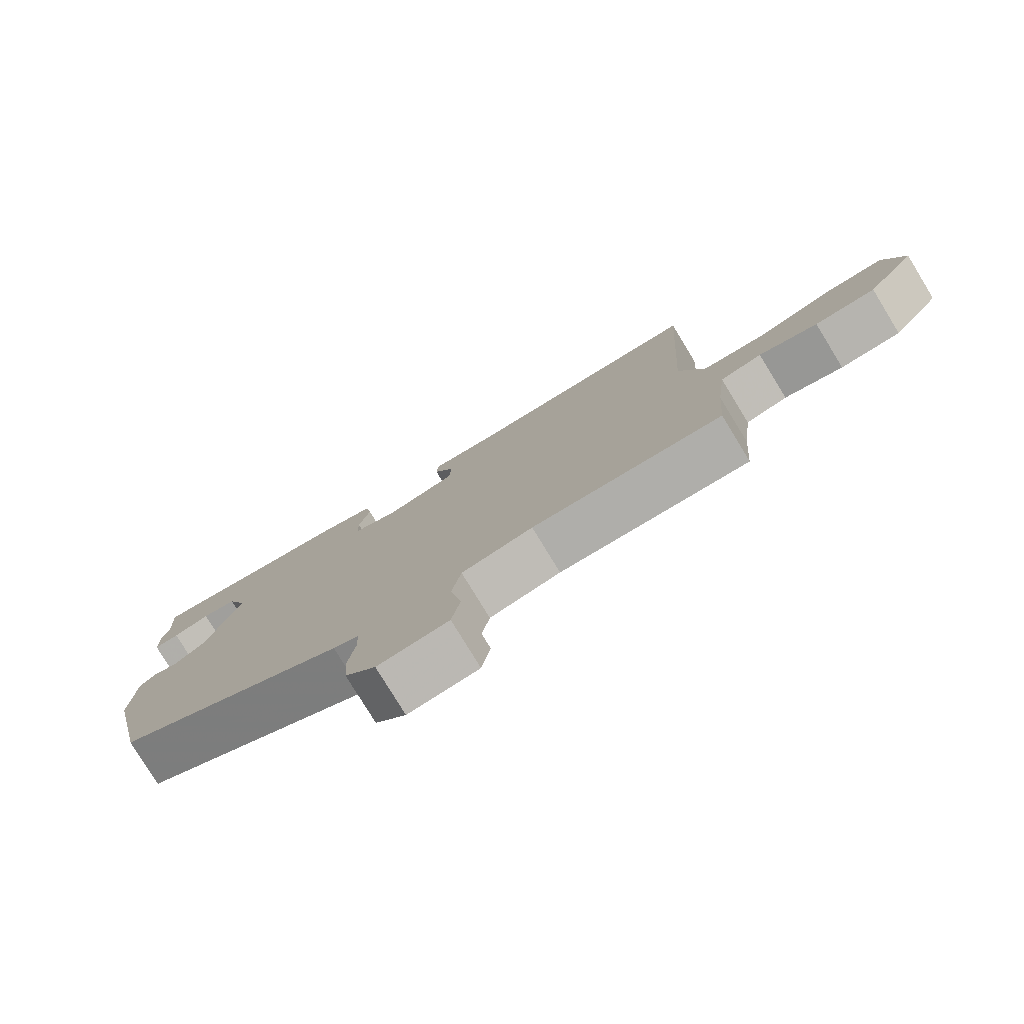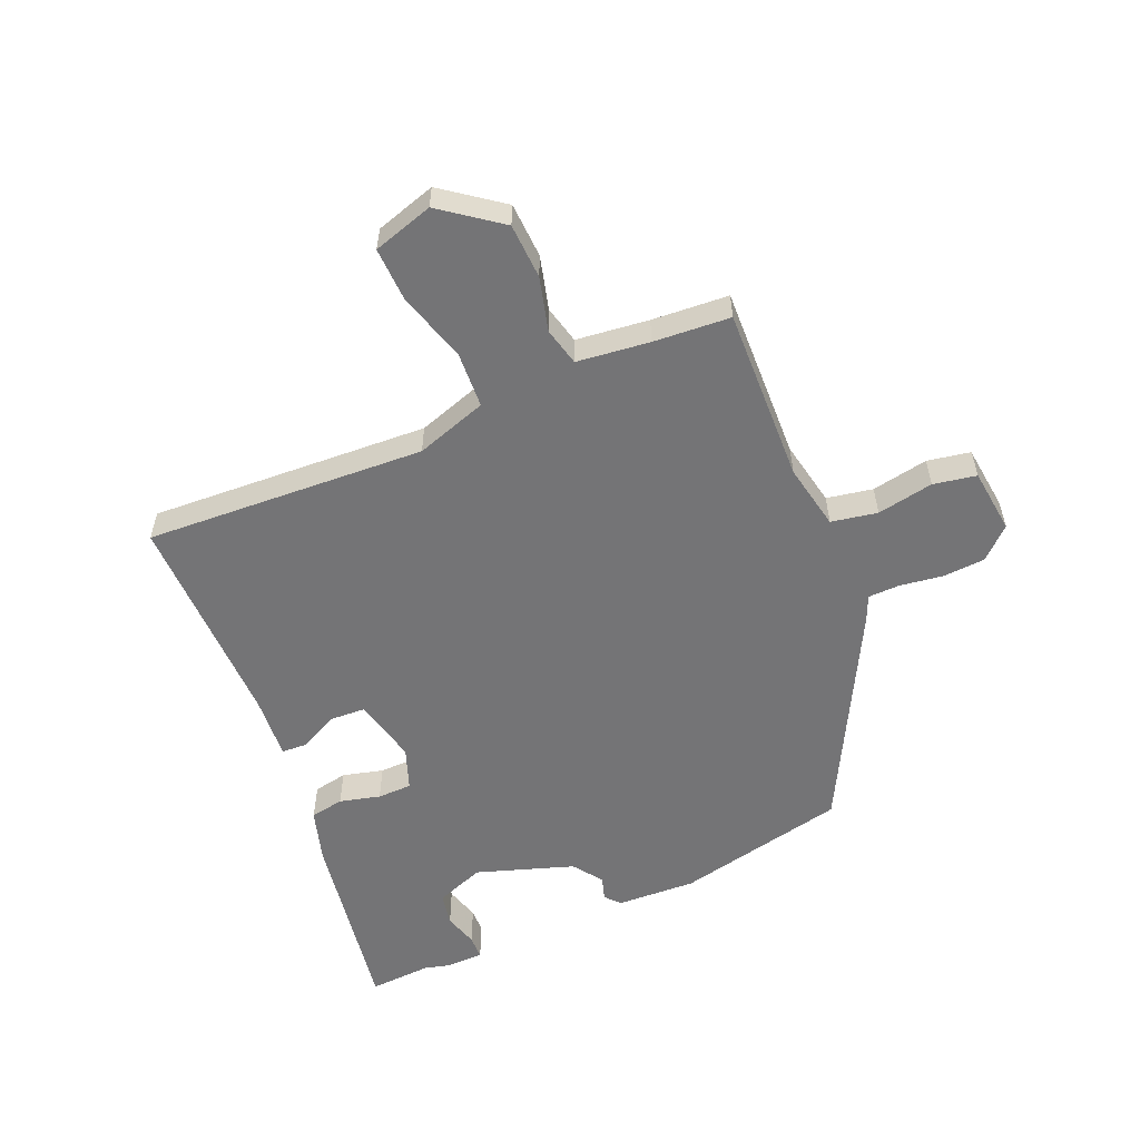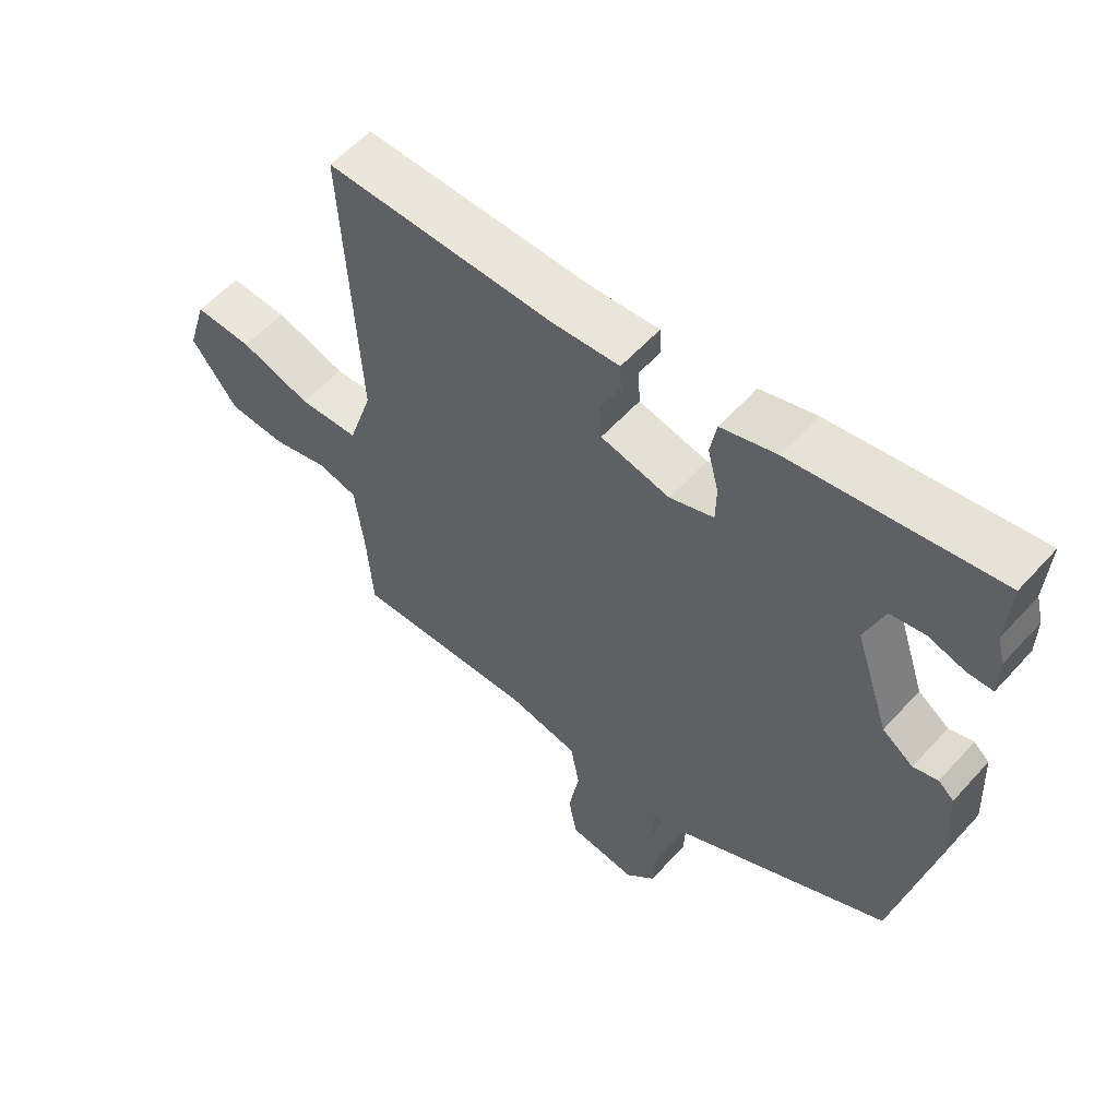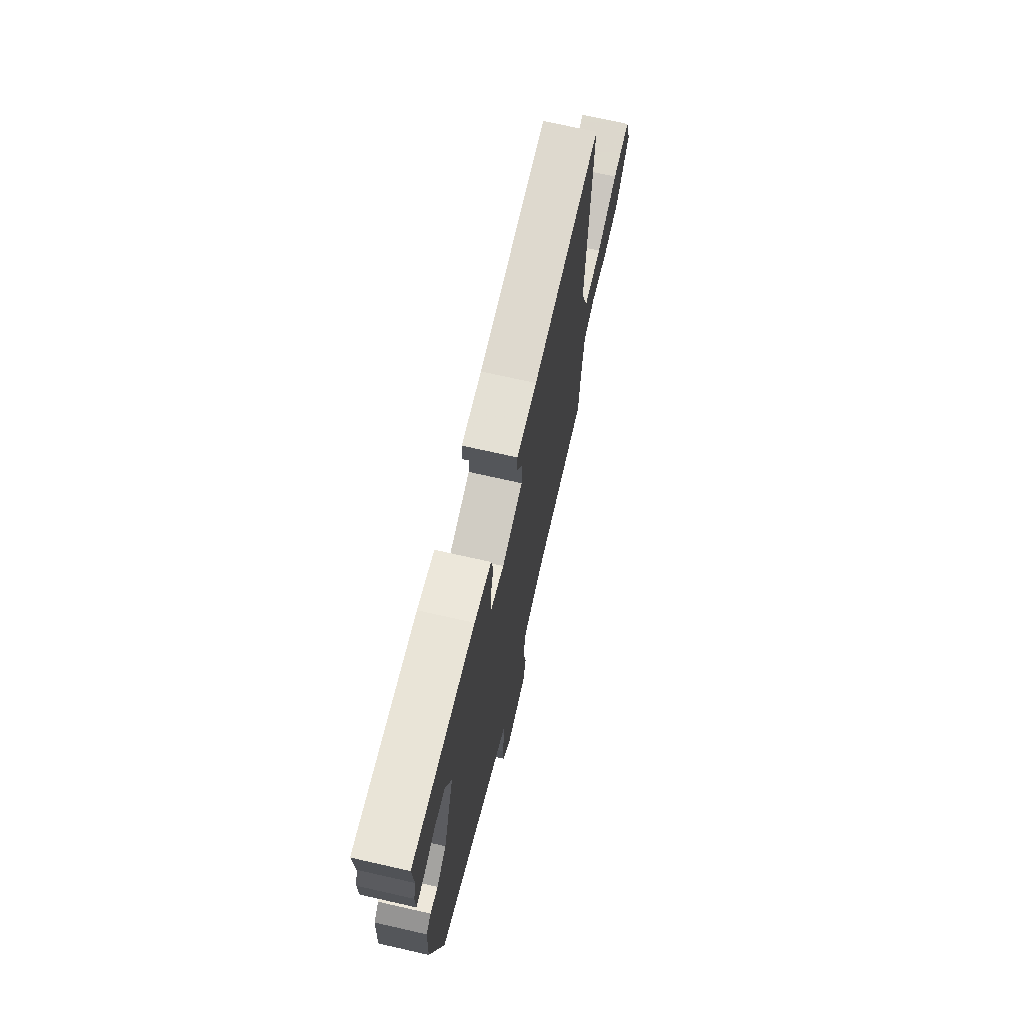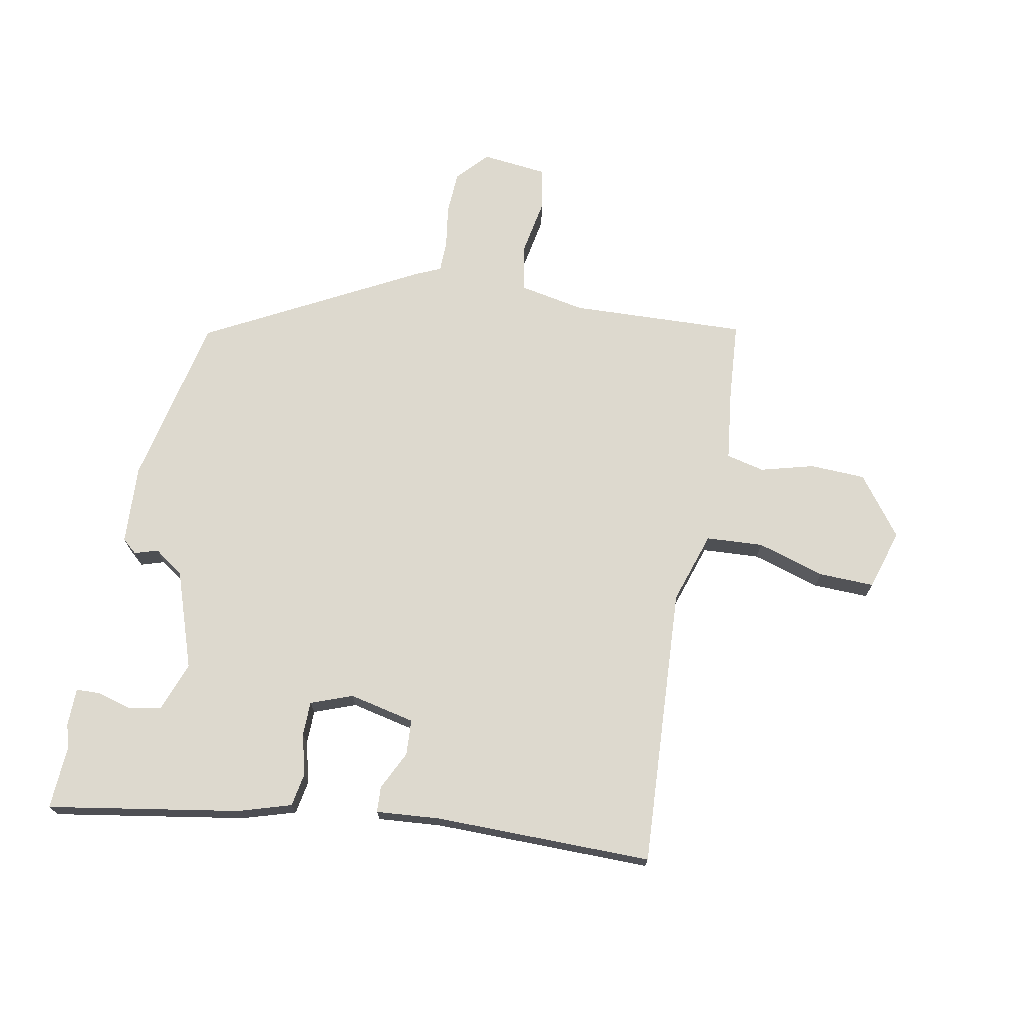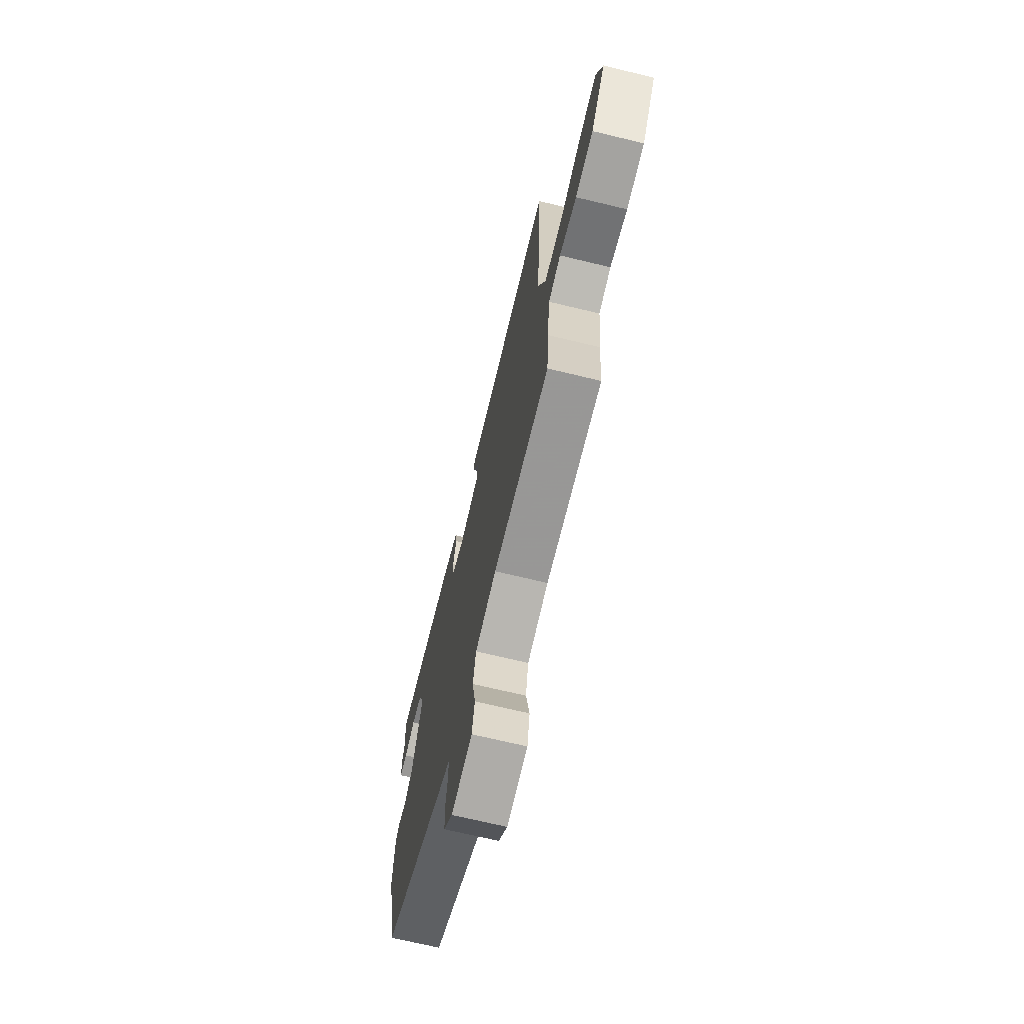
<metadata>
{"format":"obj","ext":"obj","renderer":"f3d","projection":"perspective","resolution":1024,"background":"white","views":[{"elev":-78.9,"azim":31.4,"up":"+Z"},{"elev":-56.3,"azim":113.2,"up":"+Y"},{"elev":57.2,"azim":-138.5,"up":"+Z"},{"elev":70.8,"azim":-77.2,"up":"+Z"},{"elev":71.8,"azim":10.5,"up":"+Y"},{"elev":-70.4,"azim":76.5,"up":"+Z"}]}
</metadata>
<code>
v 0.497 0.07 0.474
v 0.472 0.07 0.018
v 0.51 0.07 -0.098
v 0.603 0.07 -0.103
v 0.713 0.07 -0.069
v 0.803 0.07 -0.066
v 0.833 0.07 -0.164
v 0.761 0.07 -0.26
v 0.671 0.07 -0.264
v 0.584 0.07 -0.241
v 0.522 0.07 -0.256
v 0.508 0.07 -0.374
v 0.499 0.07 -0.499
v 0.214 0.07 -0.489
v 0.107 0.07 -0.51
v 0.093 0.07 -0.585
v 0.11 0.07 -0.677
v 0.097 0.07 -0.747
v -0.009 0.07 -0.759
v -0.055 0.07 -0.709
v -0.059 0.07 -0.64
v -0.049 0.07 -0.571
v -0.05 0.07 -0.519
v -0.089 0.07 -0.502
v -0.438 0.07 -0.318
v -0.499 0.07 -0.039
v -0.493 0.07 0.09
v -0.469 0.07 0.111
v -0.431 0.07 0.099
v -0.383 0.07 0.133
v -0.33 0.07 0.291
v -0.36 0.07 0.371
v -0.413 0.07 0.381
v -0.469 0.07 0.365
v -0.508 0.07 0.366
v -0.509 0.07 0.427
v -0.498 0.07 0.469
v -0.504 0.07 0.57
v -0.191 0.07 0.519
v -0.105 0.07 0.493
v -0.095 0.07 0.438
v -0.112 0.07 0.372
v -0.111 0.07 0.316
v -0.043 0.07 0.291
v 0.064 0.07 0.315
v 0.067 0.07 0.373
v 0.036 0.07 0.436
v 0.038 0.07 0.478
v 0.142 0.07 0.47
v 0.497 0 0.474
v 0.472 0 0.018
v 0.51 0 -0.098
v 0.603 0 -0.103
v 0.713 0 -0.069
v 0.803 0 -0.066
v 0.833 0 -0.164
v 0.761 0 -0.26
v 0.671 0 -0.264
v 0.584 0 -0.241
v 0.522 0 -0.256
v 0.508 0 -0.374
v 0.499 0 -0.499
v 0.214 0 -0.489
v 0.107 0 -0.51
v 0.093 0 -0.585
v 0.11 0 -0.677
v 0.097 0 -0.747
v -0.009 0 -0.759
v -0.055 0 -0.709
v -0.059 0 -0.64
v -0.049 0 -0.571
v -0.05 0 -0.519
v -0.089 0 -0.502
v -0.438 0 -0.318
v -0.499 0 -0.039
v -0.493 0 0.09
v -0.469 0 0.111
v -0.431 0 0.099
v -0.383 0 0.133
v -0.33 0 0.291
v -0.36 0 0.371
v -0.413 0 0.381
v -0.469 0 0.365
v -0.508 0 0.366
v -0.509 0 0.427
v -0.498 0 0.469
v -0.504 0 0.57
v -0.191 0 0.519
v -0.105 0 0.493
v -0.095 0 0.438
v -0.112 0 0.372
v -0.111 0 0.316
v -0.043 0 0.291
v 0.064 0 0.315
v 0.067 0 0.373
v 0.036 0 0.436
v 0.038 0 0.478
v 0.142 0 0.47
f 46 47 48 49
f 49 1 2
f 46 49 2
f 45 46 2
f 44 45 2 3
f 43 44 3
f 40 41 42
f 39 40 42
f 38 39 42
f 37 38 42
f 37 42 43
f 35 36 37
f 34 35 37
f 33 34 37
f 32 33 37
f 32 37 43 3
f 27 28 29
f 26 27 29
f 25 26 29
f 24 25 29
f 23 24 29
f 23 29 30
f 20 21 22
f 19 20 22
f 18 19 22
f 17 18 22
f 16 17 22
f 15 16 22 23
f 23 30 31
f 15 23 31
f 14 15 31
f 8 9 10
f 7 8 10
f 6 7 10
f 5 6 10
f 4 5 10
f 3 4 10 11
f 31 32 3
f 14 31 3
f 13 14 3
f 12 13 3
f 3 11 12
f 98 97 96 95
f 51 50 98
f 51 98 95
f 51 95 94
f 52 51 94 93
f 52 93 92
f 91 90 89
f 91 89 88
f 91 88 87
f 91 87 86
f 92 91 86
f 86 85 84
f 86 84 83
f 86 83 82
f 86 82 81
f 52 92 86 81
f 78 77 76
f 78 76 75
f 78 75 74
f 78 74 73
f 78 73 72
f 79 78 72
f 71 70 69
f 71 69 68
f 71 68 67
f 71 67 66
f 71 66 65
f 72 71 65 64
f 80 79 72
f 80 72 64
f 80 64 63
f 59 58 57
f 59 57 56
f 59 56 55
f 59 55 54
f 59 54 53
f 60 59 53 52
f 52 81 80
f 52 80 63
f 52 63 62
f 52 62 61
f 61 60 52
f 1 50 51 2
f 2 51 52 3
f 3 52 53 4
f 4 53 54 5
f 5 54 55 6
f 6 55 56 7
f 7 56 57 8
f 8 57 58 9
f 9 58 59 10
f 10 59 60 11
f 11 60 61 12
f 12 61 62 13
f 13 62 63 14
f 14 63 64 15
f 15 64 65 16
f 16 65 66 17
f 17 66 67 18
f 18 67 68 19
f 19 68 69 20
f 20 69 70 21
f 21 70 71 22
f 22 71 72 23
f 23 72 73 24
f 24 73 74 25
f 25 74 75 26
f 26 75 76 27
f 27 76 77 28
f 28 77 78 29
f 29 78 79 30
f 30 79 80 31
f 31 80 81 32
f 32 81 82 33
f 33 82 83 34
f 34 83 84 35
f 35 84 85 36
f 36 85 86 37
f 37 86 87 38
f 38 87 88 39
f 39 88 89 40
f 40 89 90 41
f 41 90 91 42
f 42 91 92 43
f 43 92 93 44
f 44 93 94 45
f 45 94 95 46
f 46 95 96 47
f 47 96 97 48
f 48 97 98 49
f 49 98 50 1

</code>
